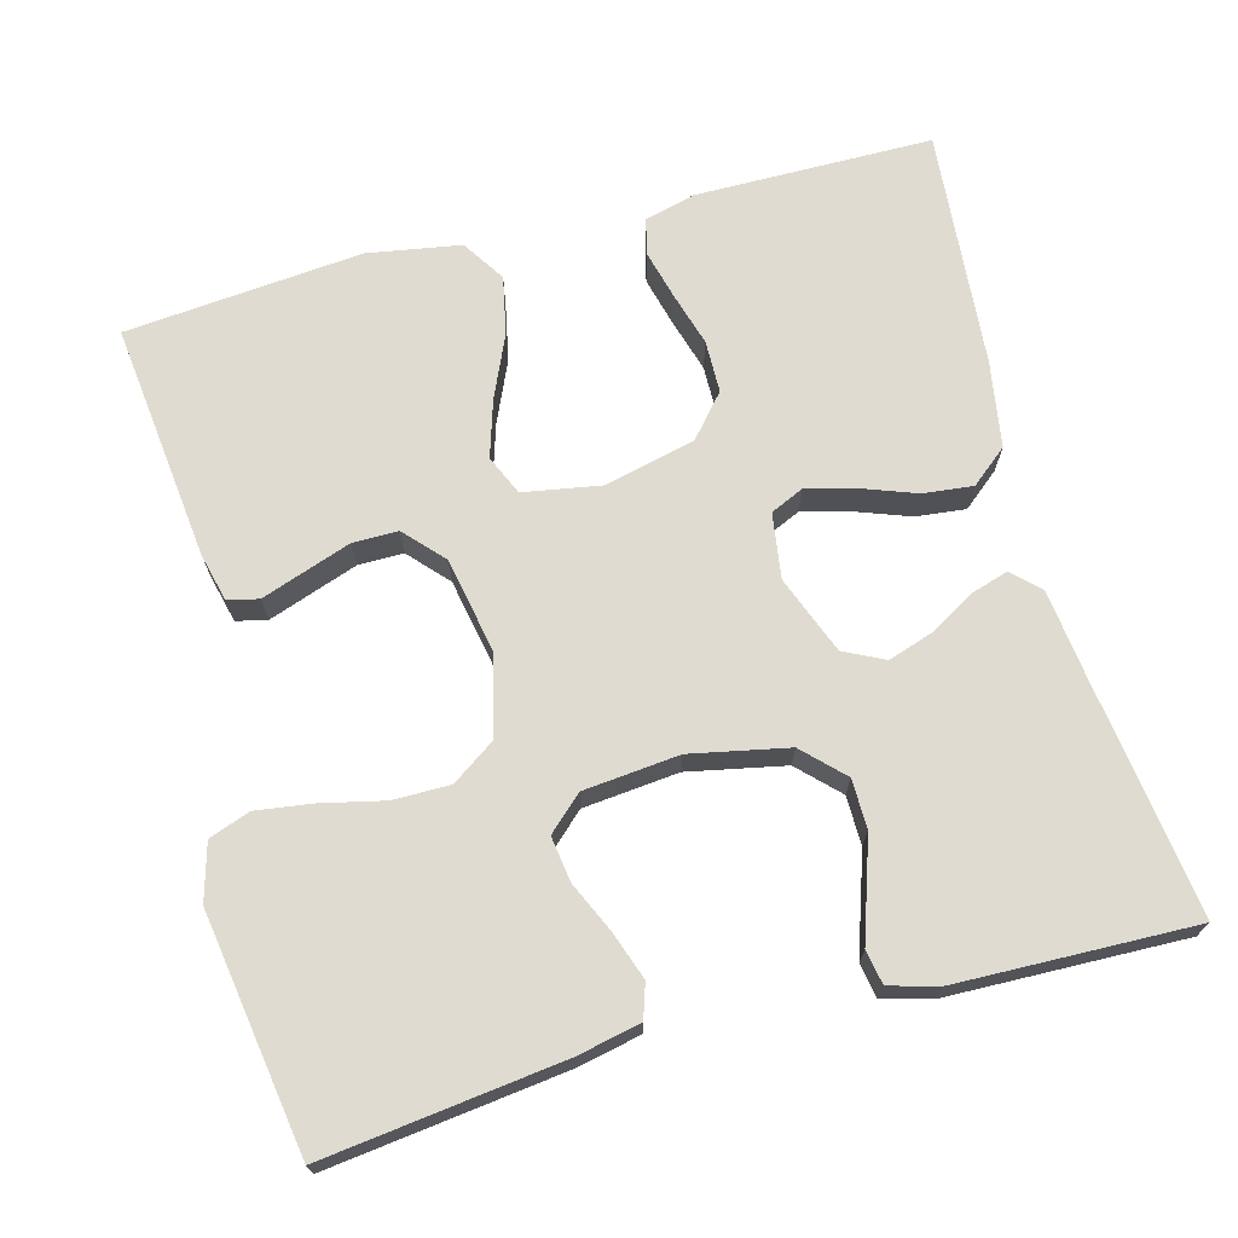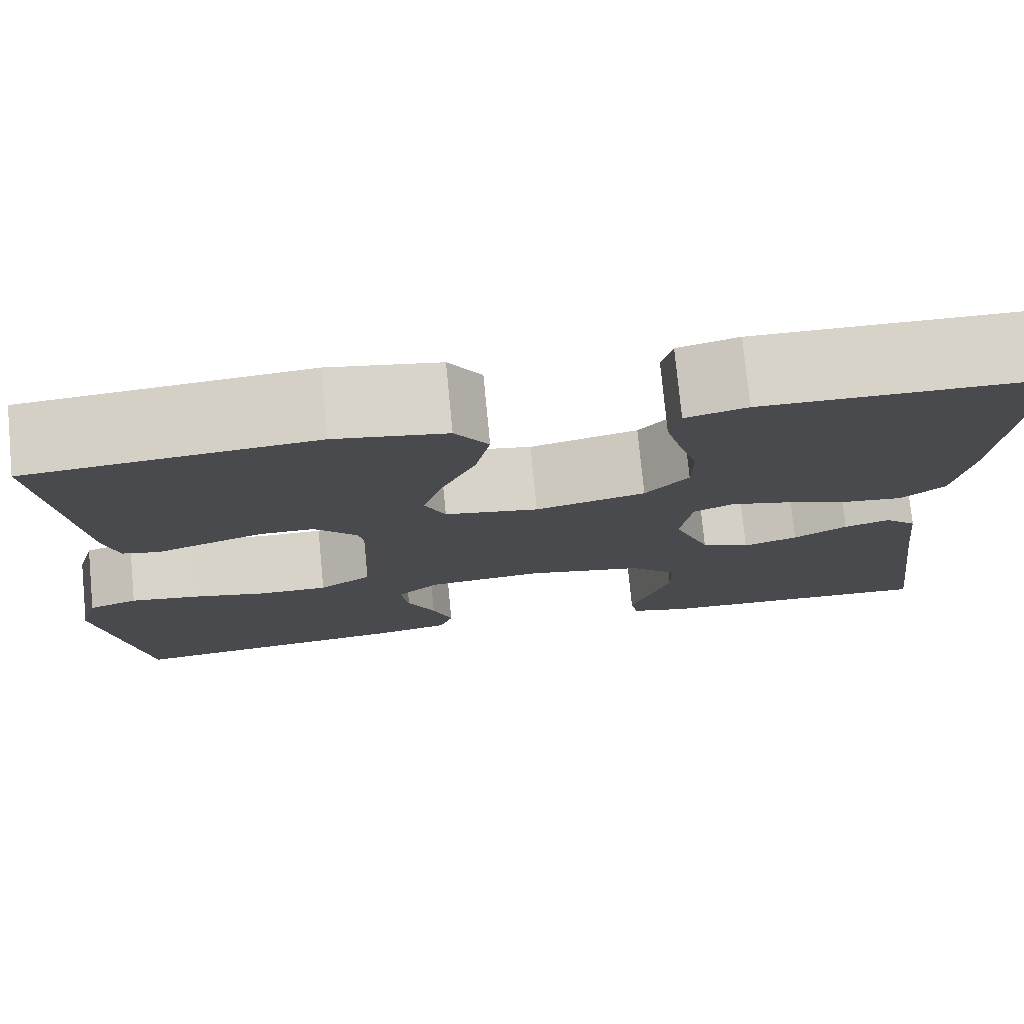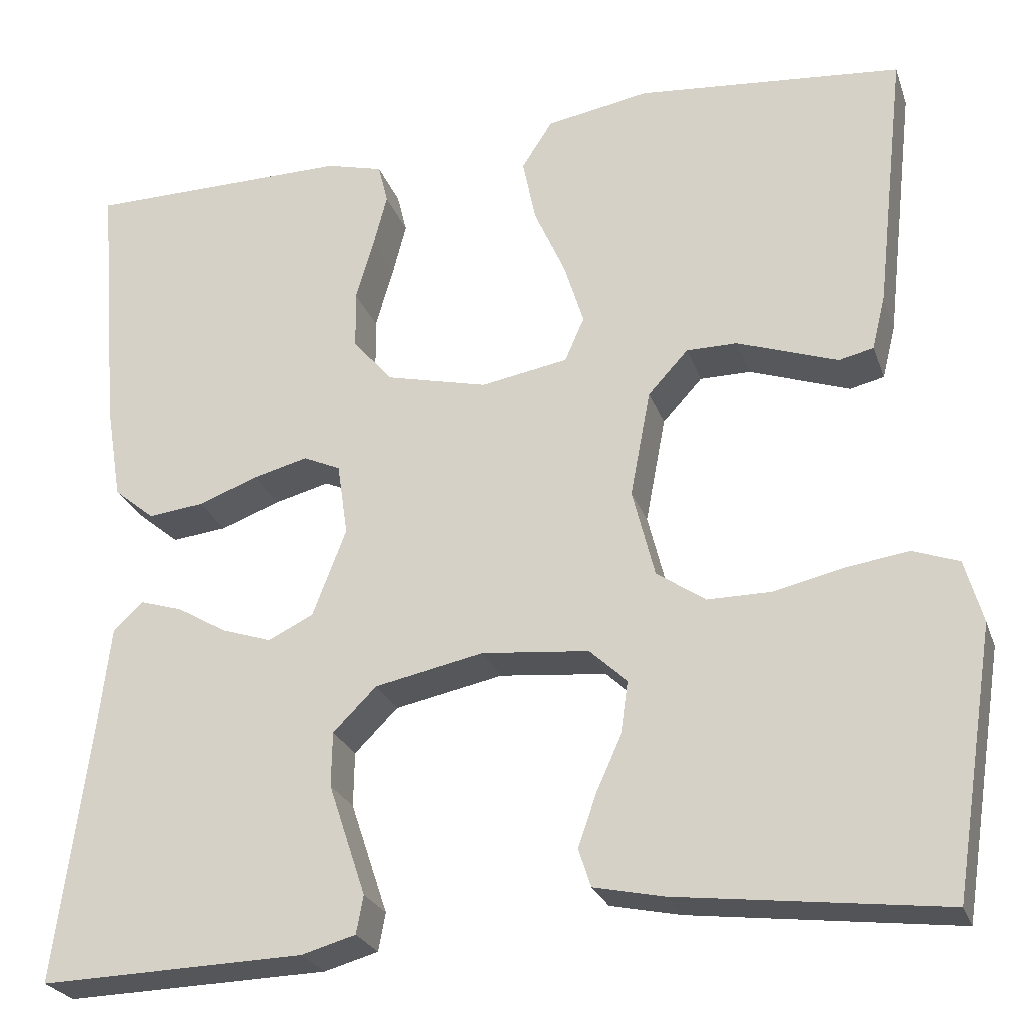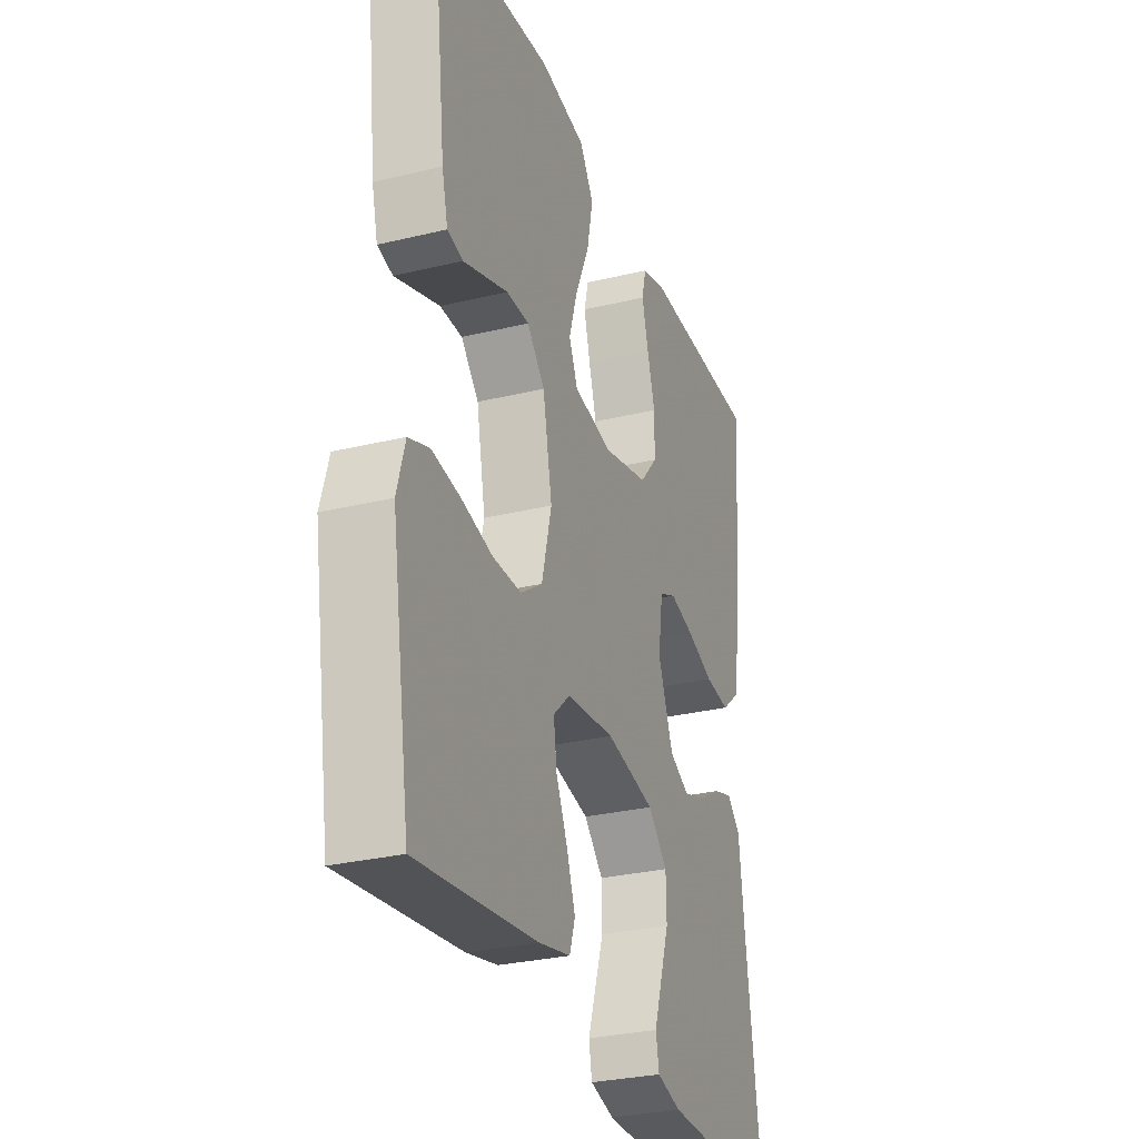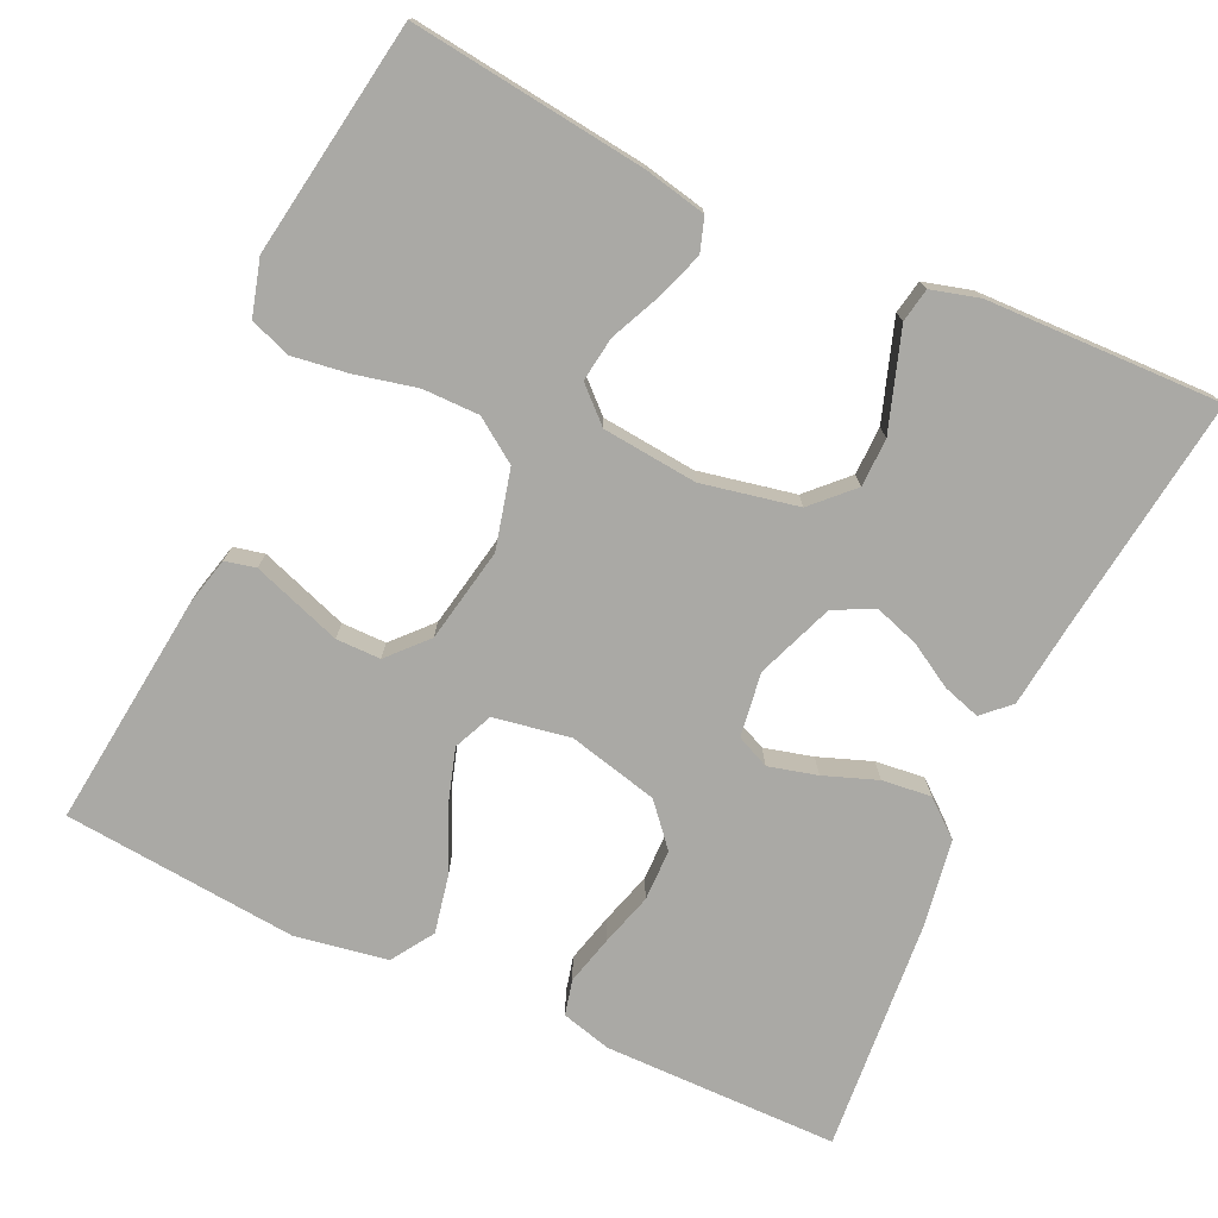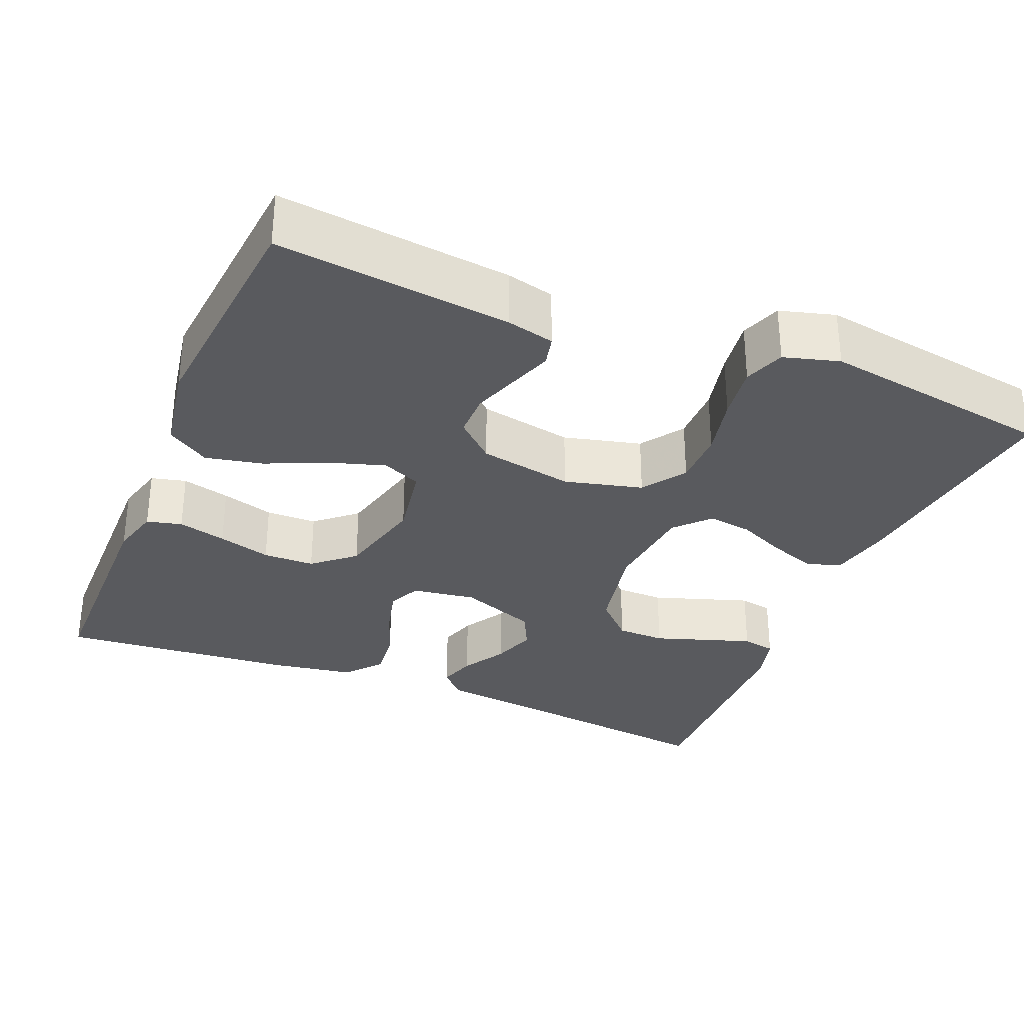
<metadata>
{"format":"obj","ext":"obj","renderer":"f3d","projection":"perspective","resolution":1024,"background":"white","views":[{"elev":70.1,"azim":165.0,"up":"+Y"},{"elev":76.7,"azim":174.5,"up":"+Z"},{"elev":-25.4,"azim":17.0,"up":"+Z"},{"elev":-29.2,"azim":109.8,"up":"+Z"},{"elev":-75.3,"azim":155.2,"up":"+Y"},{"elev":-31.7,"azim":67.6,"up":"+Y"}]}
</metadata>
<code>
v 0.5 0.07 0.5
v 0.466 0.07 0.2
v 0.451 0.07 0.139
v 0.412 0.07 0.13
v 0.358 0.07 0.149
v 0.298 0.07 0.17
v 0.241 0.07 0.17
v 0.196 0.07 0.121
v 0.173 0.07 0
v 0.198 0.07 -0.1
v 0.253 0.07 -0.138
v 0.325 0.07 -0.138
v 0.404 0.07 -0.12
v 0.475 0.07 -0.11
v 0.527 0.07 -0.129
v 0.547 0.07 -0.2
v 0.5 0.07 -0.5
v 0.2 0.07 -0.463
v 0.12 0.07 -0.446
v 0.106 0.07 -0.403
v 0.127 0.07 -0.343
v 0.156 0.07 -0.279
v 0.164 0.07 -0.222
v 0.121 0.07 -0.182
v 0 0.07 -0.17
v -0.123 0.07 -0.195
v -0.172 0.07 -0.244
v -0.173 0.07 -0.306
v -0.151 0.07 -0.372
v -0.131 0.07 -0.432
v -0.139 0.07 -0.475
v -0.2 0.07 -0.492
v -0.5 0.07 -0.5
v -0.461 0.07 -0.2
v -0.448 0.07 -0.089
v -0.414 0.07 -0.057
v -0.366 0.07 -0.072
v -0.31 0.07 -0.105
v -0.253 0.07 -0.124
v -0.202 0.07 -0.099
v -0.164 0.07 0
v -0.176 0.07 0.082
v -0.218 0.07 0.101
v -0.28 0.07 0.085
v -0.348 0.07 0.06
v -0.411 0.07 0.053
v -0.457 0.07 0.091
v -0.475 0.07 0.2
v -0.5 0.07 0.5
v -0.2 0.07 0.502
v -0.136 0.07 0.485
v -0.125 0.07 0.44
v -0.141 0.07 0.378
v -0.161 0.07 0.31
v -0.16 0.07 0.244
v -0.115 0.07 0.192
v 0 0.07 0.164
v 0.098 0.07 0.181
v 0.12 0.07 0.231
v 0.098 0.07 0.302
v 0.063 0.07 0.381
v 0.048 0.07 0.454
v 0.083 0.07 0.508
v 0.2 0.07 0.528
v 0.5 0 0.5
v 0.466 0 0.2
v 0.451 0 0.139
v 0.412 0 0.13
v 0.358 0 0.149
v 0.298 0 0.17
v 0.241 0 0.17
v 0.196 0 0.121
v 0.173 0 0
v 0.198 0 -0.1
v 0.253 0 -0.138
v 0.325 0 -0.138
v 0.404 0 -0.12
v 0.475 0 -0.11
v 0.527 0 -0.129
v 0.547 0 -0.2
v 0.5 0 -0.5
v 0.2 0 -0.463
v 0.12 0 -0.446
v 0.106 0 -0.403
v 0.127 0 -0.343
v 0.156 0 -0.279
v 0.164 0 -0.222
v 0.121 0 -0.182
v 0 0 -0.17
v -0.123 0 -0.195
v -0.172 0 -0.244
v -0.173 0 -0.306
v -0.151 0 -0.372
v -0.131 0 -0.432
v -0.139 0 -0.475
v -0.2 0 -0.492
v -0.5 0 -0.5
v -0.461 0 -0.2
v -0.448 0 -0.089
v -0.414 0 -0.057
v -0.366 0 -0.072
v -0.31 0 -0.105
v -0.253 0 -0.124
v -0.202 0 -0.099
v -0.164 0 0
v -0.176 0 0.082
v -0.218 0 0.101
v -0.28 0 0.085
v -0.348 0 0.06
v -0.411 0 0.053
v -0.457 0 0.091
v -0.475 0 0.2
v -0.5 0 0.5
v -0.2 0 0.502
v -0.136 0 0.485
v -0.125 0 0.44
v -0.141 0 0.378
v -0.161 0 0.31
v -0.16 0 0.244
v -0.115 0 0.192
v 0 0 0.164
v 0.098 0 0.181
v 0.12 0 0.231
v 0.098 0 0.302
v 0.063 0 0.381
v 0.048 0 0.454
v 0.083 0 0.508
v 0.2 0 0.528
f 3 4 5
f 2 3 5
f 1 2 5
f 64 1 5
f 63 64 5
f 62 63 5
f 61 62 5
f 60 61 5
f 52 53 54
f 51 52 54
f 50 51 54
f 49 50 54
f 48 49 54
f 47 48 54
f 46 47 54
f 45 46 54
f 44 45 54
f 43 44 54 55
f 42 43 55 56
f 36 37 38
f 35 36 38
f 34 35 38
f 34 38 39
f 33 34 39
f 32 33 39
f 31 32 39
f 30 31 39
f 29 30 39
f 28 29 39
f 27 28 39 40
f 20 21 22
f 19 20 22
f 18 19 22
f 17 18 22
f 16 17 22
f 15 16 22
f 14 15 22
f 13 14 22
f 12 13 22
f 11 12 22 23
f 10 11 23 24
f 60 5 6
f 59 60 6 7
f 41 42 56 57
f 41 57 58
f 40 41 58
f 27 40 58
f 26 27 58
f 25 26 58
f 24 25 58
f 10 24 58
f 9 10 58
f 8 9 58 59
f 7 8 59
f 69 68 67
f 69 67 66
f 69 66 65
f 69 65 128
f 69 128 127
f 69 127 126
f 69 126 125
f 69 125 124
f 118 117 116
f 118 116 115
f 118 115 114
f 118 114 113
f 118 113 112
f 118 112 111
f 118 111 110
f 118 110 109
f 118 109 108
f 119 118 108 107
f 120 119 107 106
f 102 101 100
f 102 100 99
f 102 99 98
f 103 102 98
f 103 98 97
f 103 97 96
f 103 96 95
f 103 95 94
f 103 94 93
f 103 93 92
f 104 103 92 91
f 86 85 84
f 86 84 83
f 86 83 82
f 86 82 81
f 86 81 80
f 86 80 79
f 86 79 78
f 86 78 77
f 86 77 76
f 87 86 76 75
f 88 87 75 74
f 70 69 124
f 71 70 124 123
f 121 120 106 105
f 122 121 105
f 122 105 104
f 122 104 91
f 122 91 90
f 122 90 89
f 122 89 88
f 122 88 74
f 122 74 73
f 123 122 73 72
f 123 72 71
f 1 65 66 2
f 2 66 67 3
f 3 67 68 4
f 4 68 69 5
f 5 69 70 6
f 6 70 71 7
f 7 71 72 8
f 8 72 73 9
f 9 73 74 10
f 10 74 75 11
f 11 75 76 12
f 12 76 77 13
f 13 77 78 14
f 14 78 79 15
f 15 79 80 16
f 16 80 81 17
f 17 81 82 18
f 18 82 83 19
f 19 83 84 20
f 20 84 85 21
f 21 85 86 22
f 22 86 87 23
f 23 87 88 24
f 24 88 89 25
f 25 89 90 26
f 26 90 91 27
f 27 91 92 28
f 28 92 93 29
f 29 93 94 30
f 30 94 95 31
f 31 95 96 32
f 32 96 97 33
f 33 97 98 34
f 34 98 99 35
f 35 99 100 36
f 36 100 101 37
f 37 101 102 38
f 38 102 103 39
f 39 103 104 40
f 40 104 105 41
f 41 105 106 42
f 42 106 107 43
f 43 107 108 44
f 44 108 109 45
f 45 109 110 46
f 46 110 111 47
f 47 111 112 48
f 48 112 113 49
f 49 113 114 50
f 50 114 115 51
f 51 115 116 52
f 52 116 117 53
f 53 117 118 54
f 54 118 119 55
f 55 119 120 56
f 56 120 121 57
f 57 121 122 58
f 58 122 123 59
f 59 123 124 60
f 60 124 125 61
f 61 125 126 62
f 62 126 127 63
f 63 127 128 64
f 64 128 65 1

</code>
